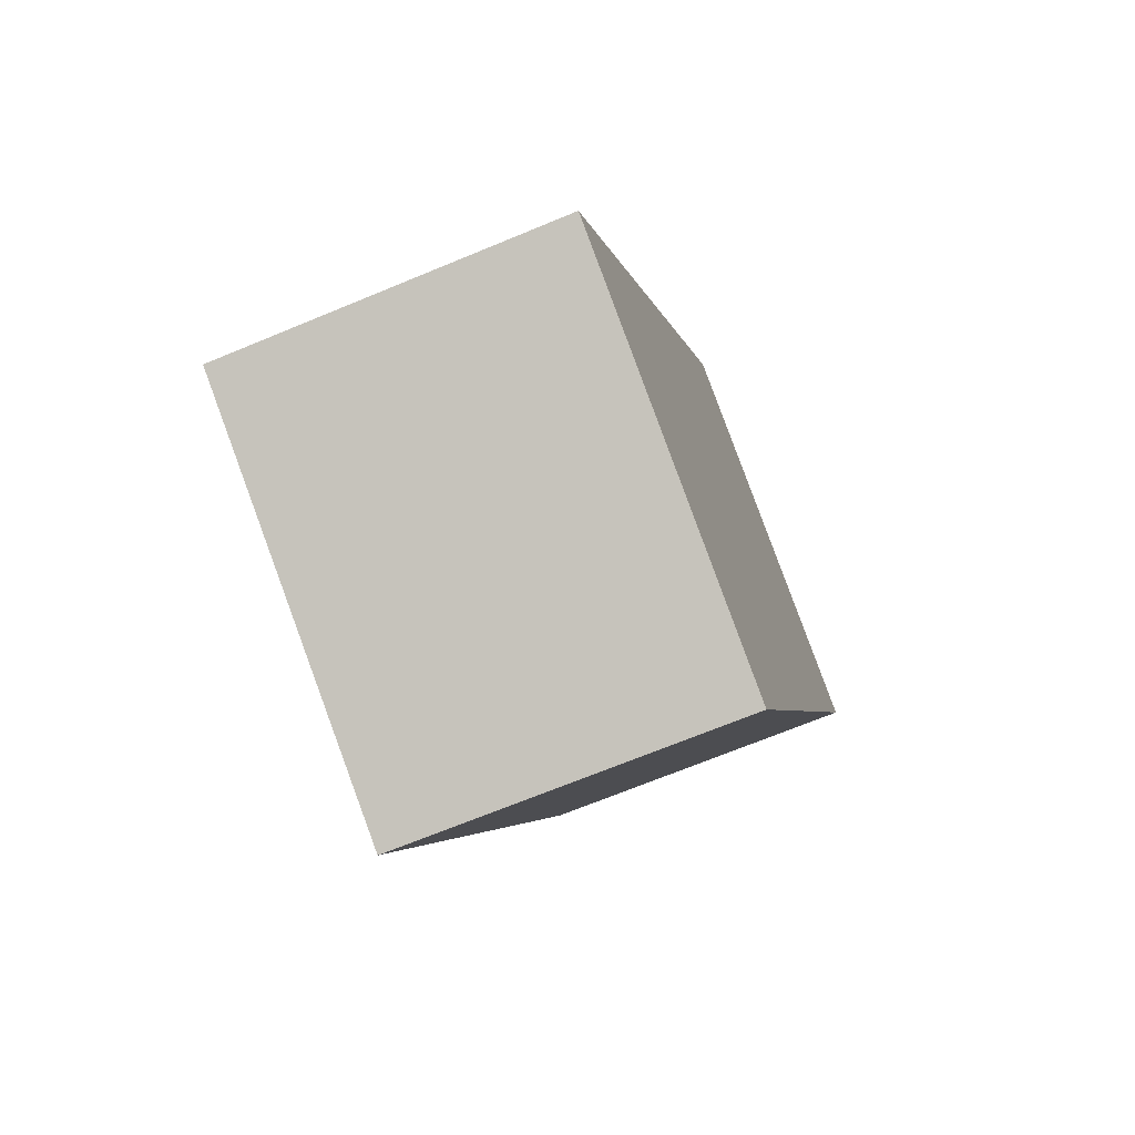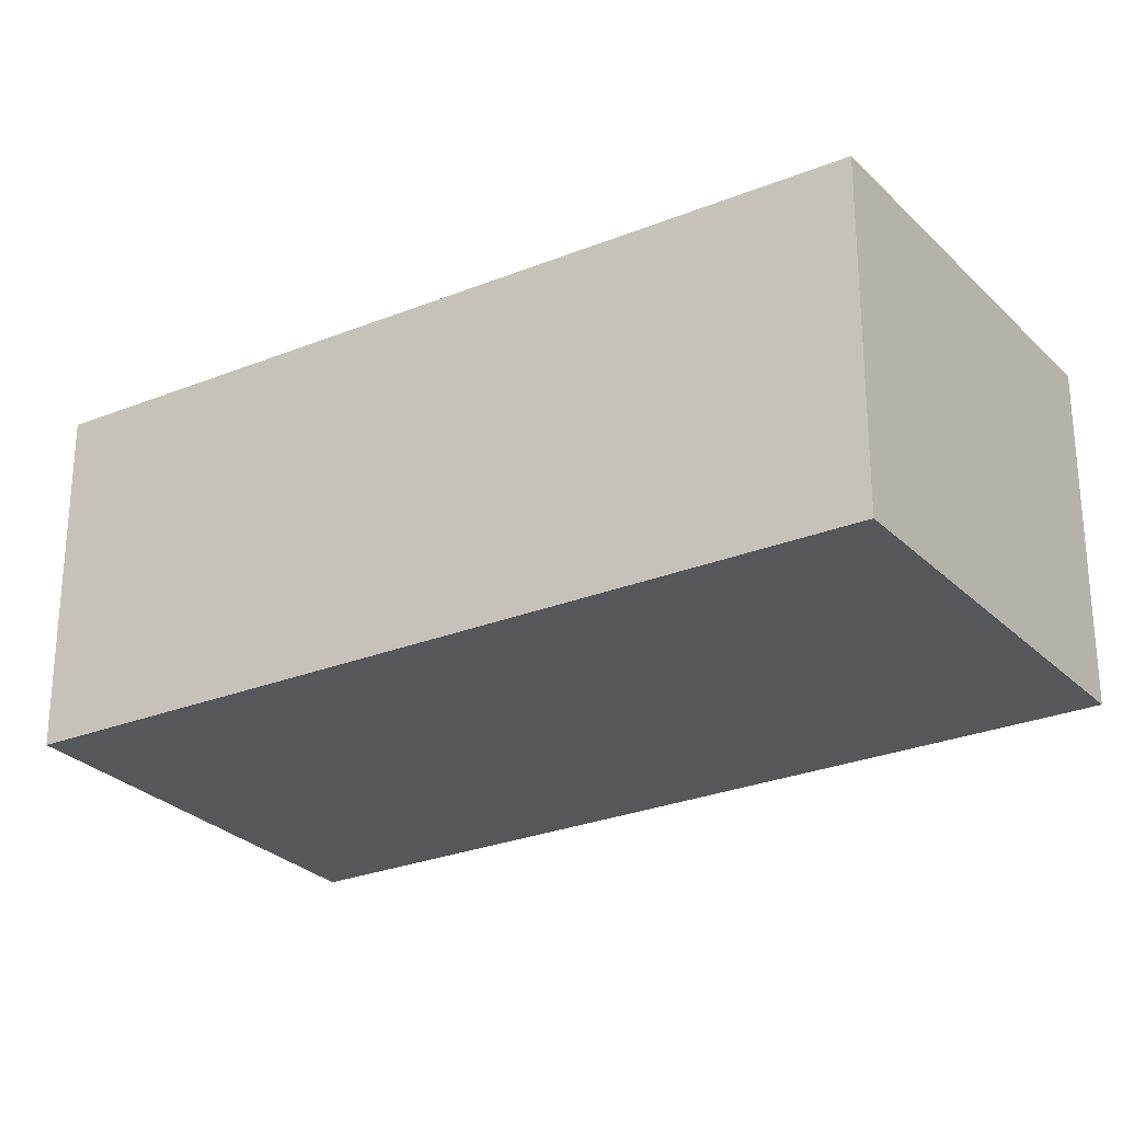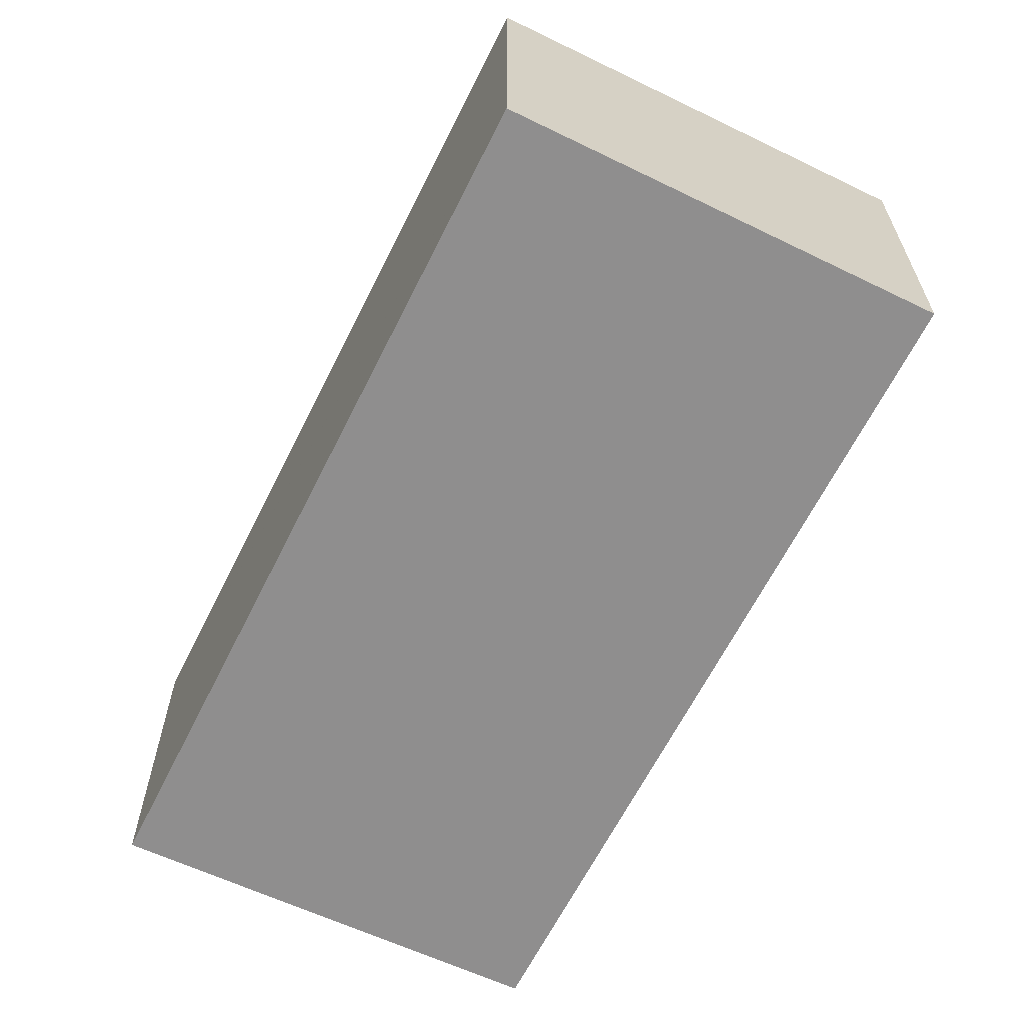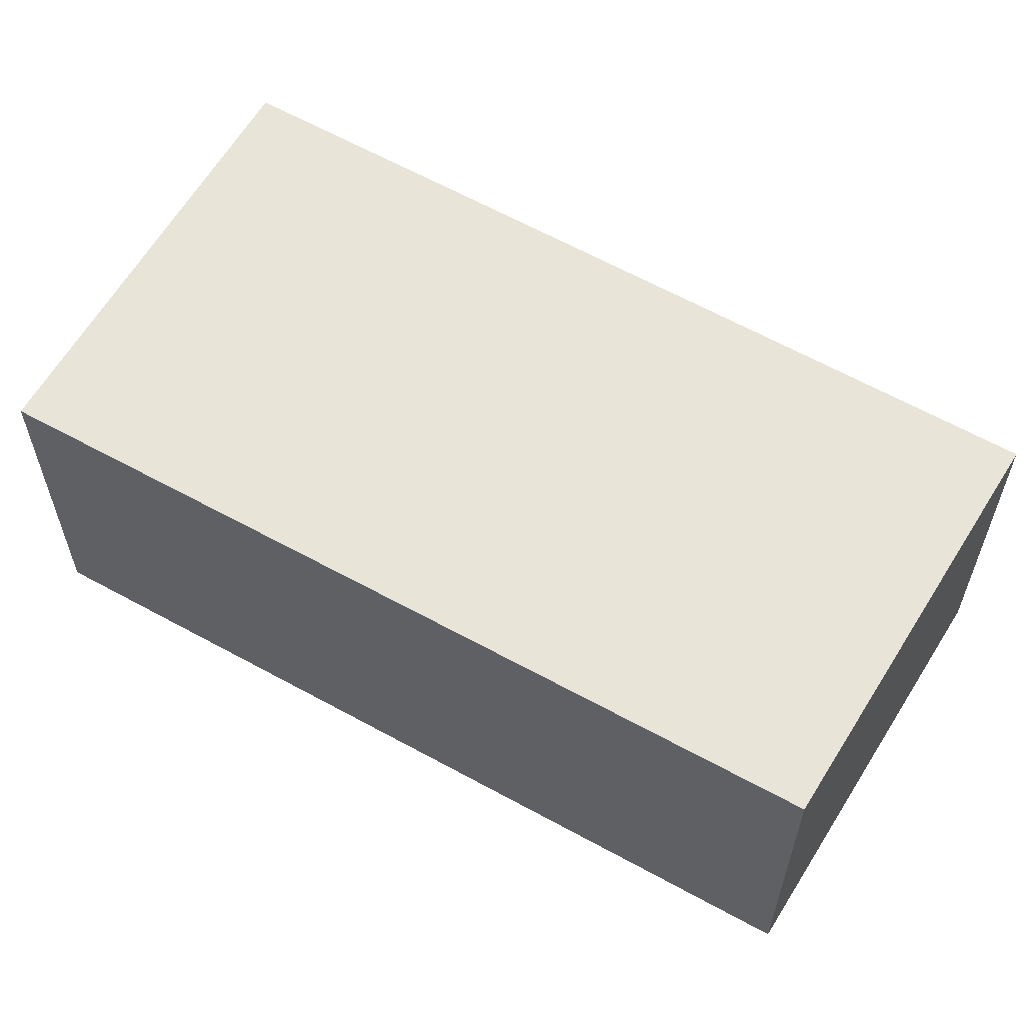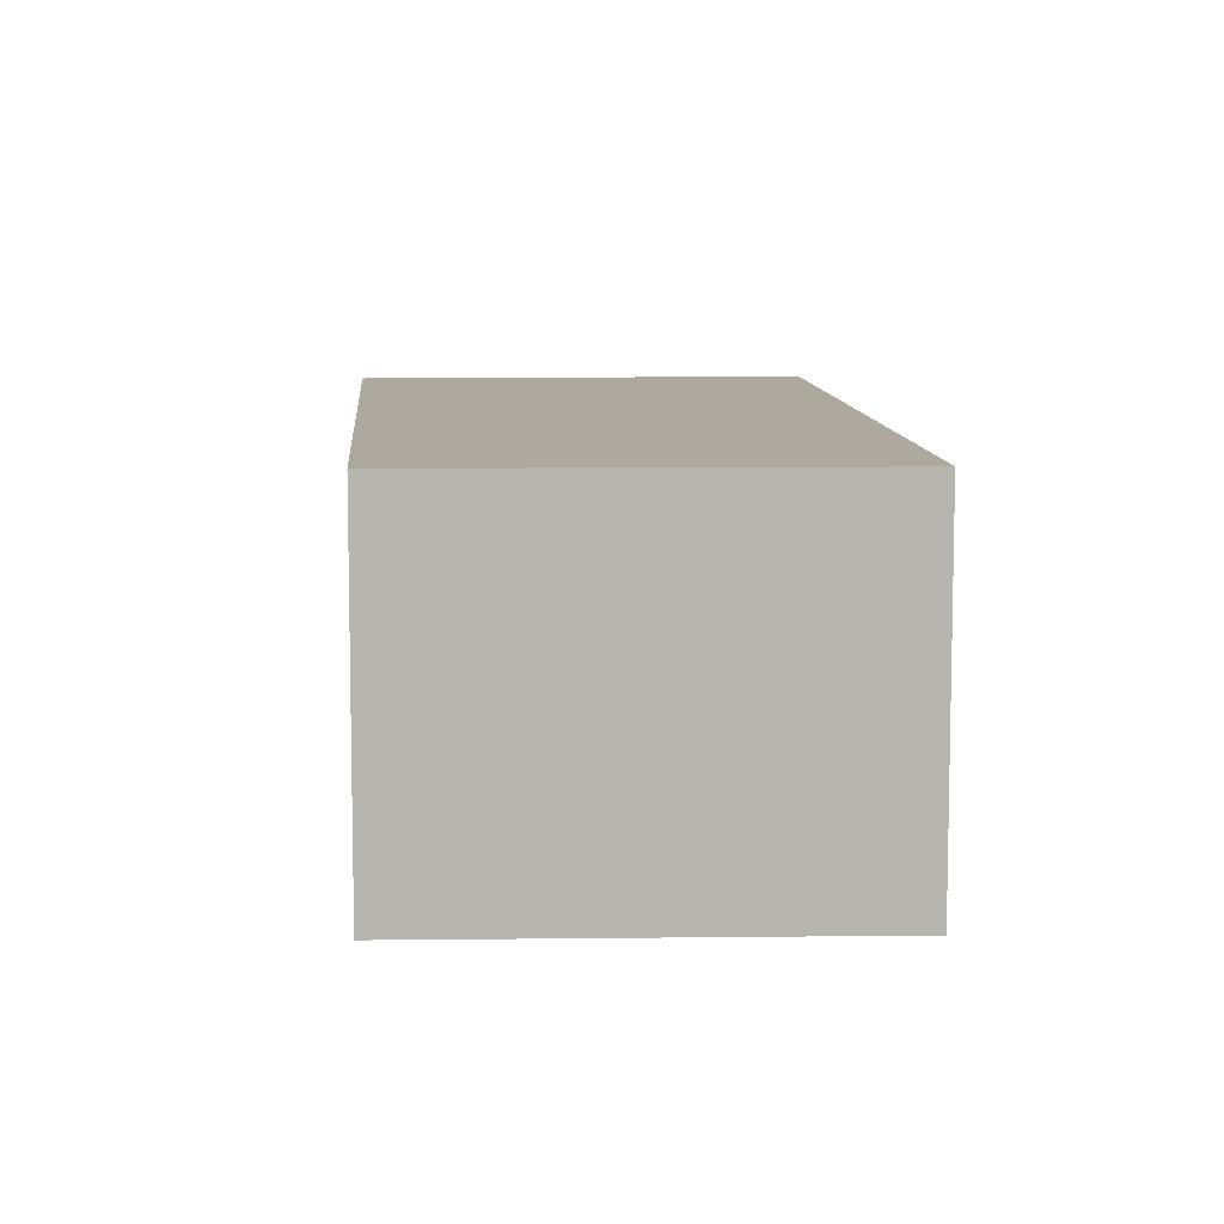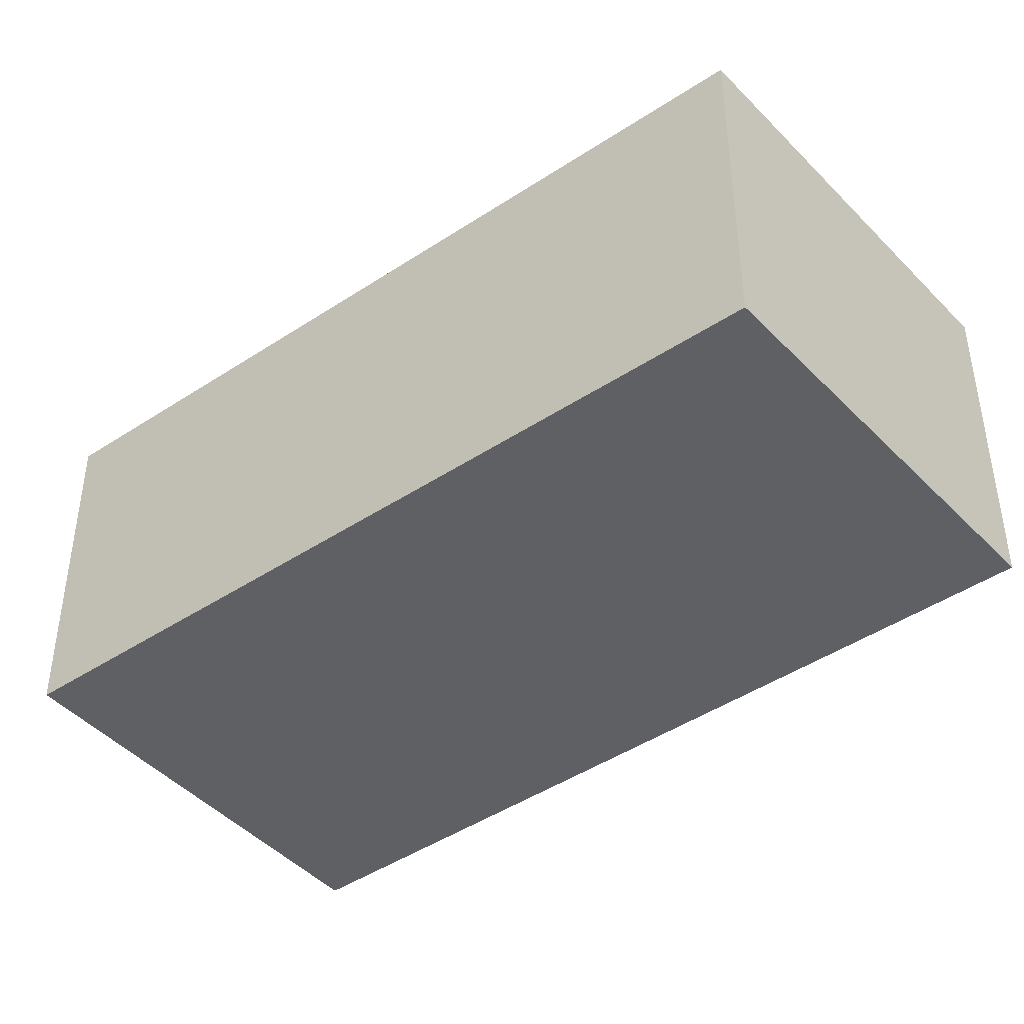
<metadata>
{"format":"obj","ext":"obj","renderer":"f3d","projection":"perspective","resolution":1024,"background":"white","views":[{"elev":-68.8,"azim":-67.4,"up":"+Z"},{"elev":-27.1,"azim":-31.1,"up":"+Y"},{"elev":-65.0,"azim":-180.0,"up":"+Y"},{"elev":61.3,"azim":-33.7,"up":"+Y"},{"elev":9.0,"azim":22.8,"up":"+Y"},{"elev":-43.9,"azim":-25.2,"up":"+Y"}]}
</metadata>
<code>
v  8.177 3.615 6.053
v  7.276 3.615 6.496
v  8.19 3.615 6.078
v  4.146 3.615 -2.038
v  4.063 3.615 7.964
v  0 3.615 2.214e-16
v  4.146 1.248e-16 -2.038
v  8.177 -3.706e-16 6.053
v  8.19 -3.722e-16 6.078
v  0 0 0
v  4.063 -4.877e-16 7.964
v  7.276 -3.978e-16 6.496
g defaultobject
f 1 2 3
f 2 1 4
f 2 4 5
f 5 4 6
f 1 7 4
f 7 1 3
f 7 3 8
f 8 3 9
f 7 6 4
f 6 7 10
f 10 5 6
f 5 10 11
f 11 2 5
f 2 11 3
f 3 11 12
f 3 12 9
f 12 8 9
f 8 12 7
f 7 12 10
f 10 12 11

</code>
